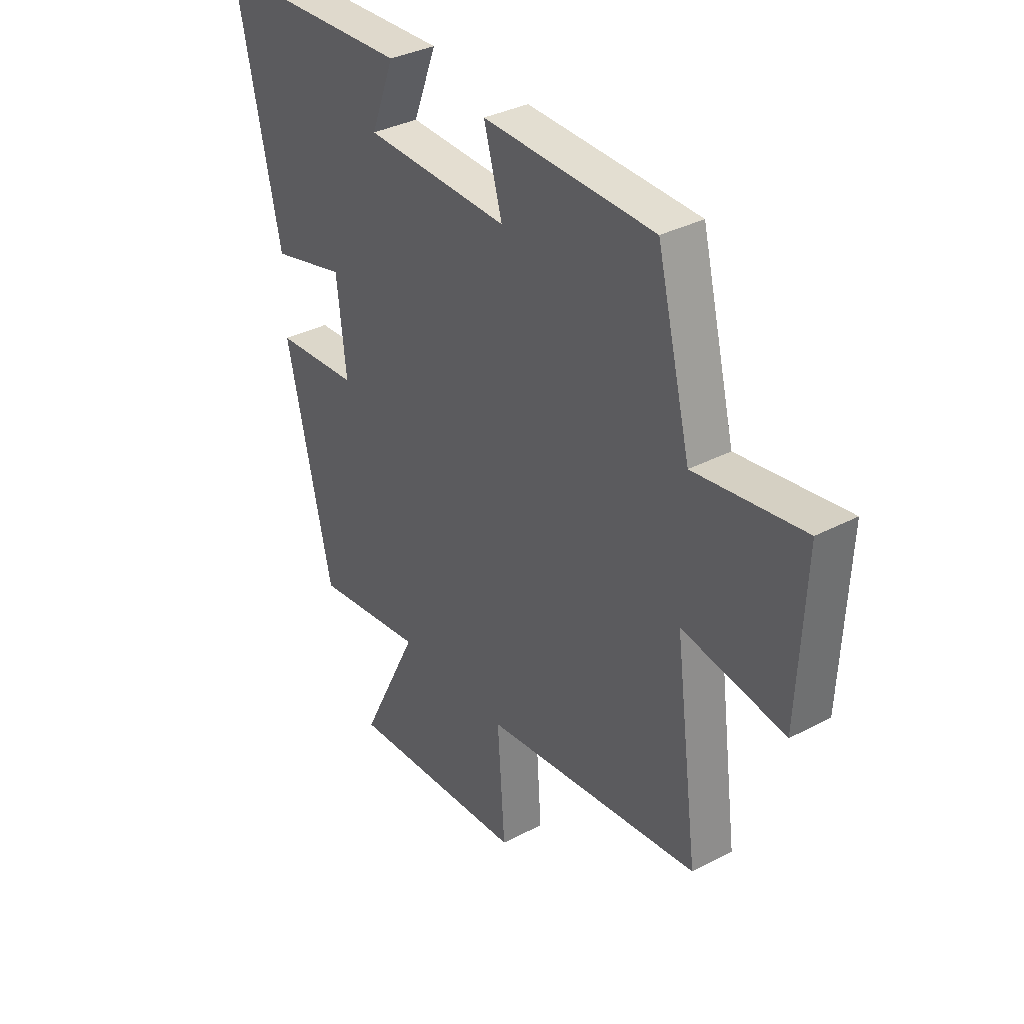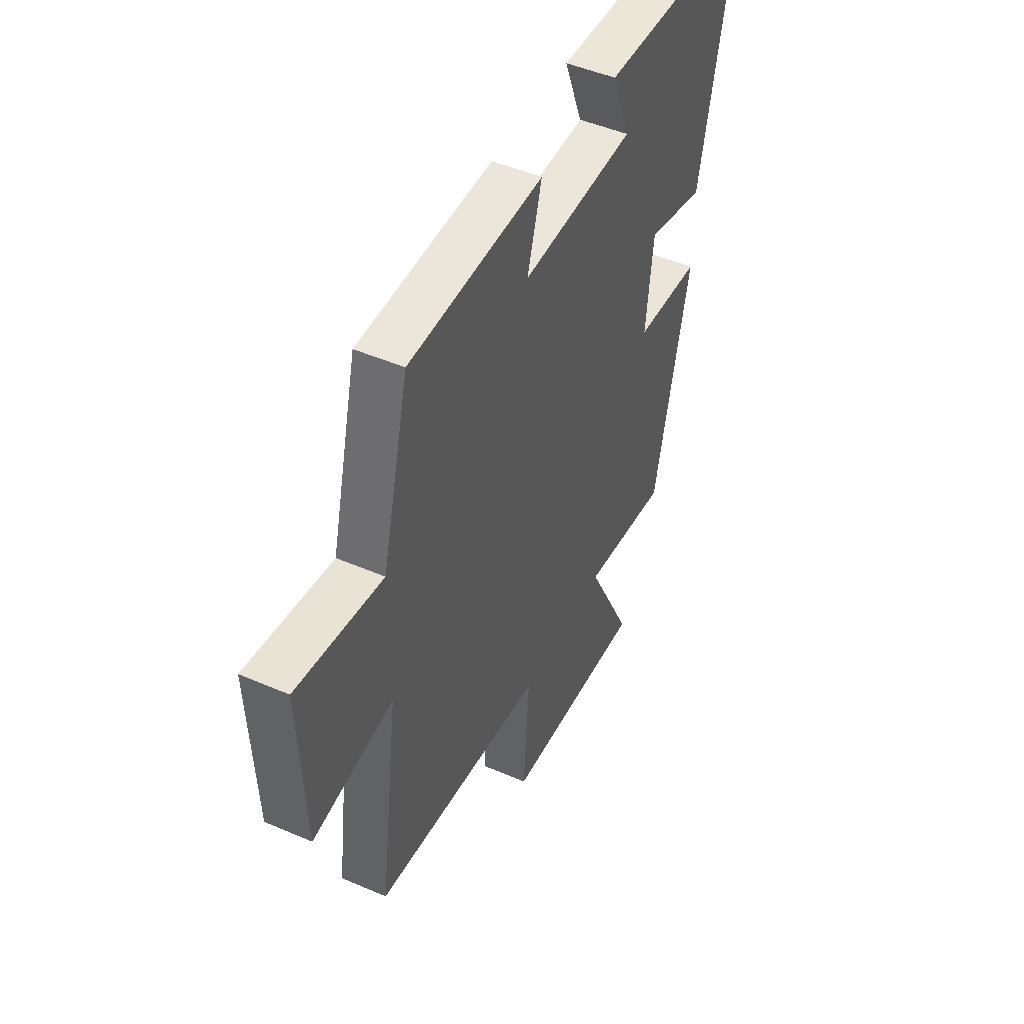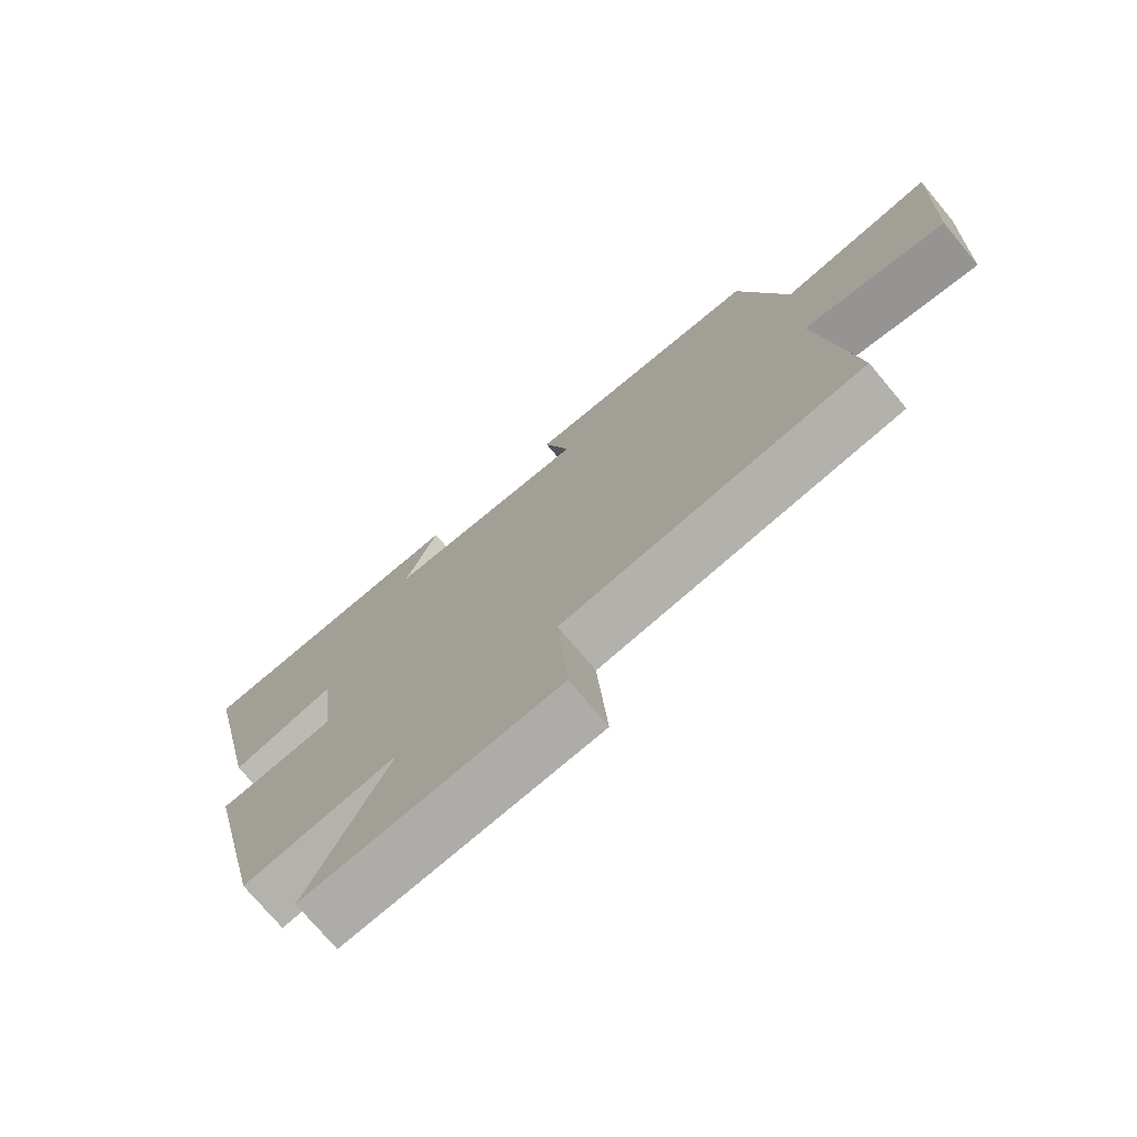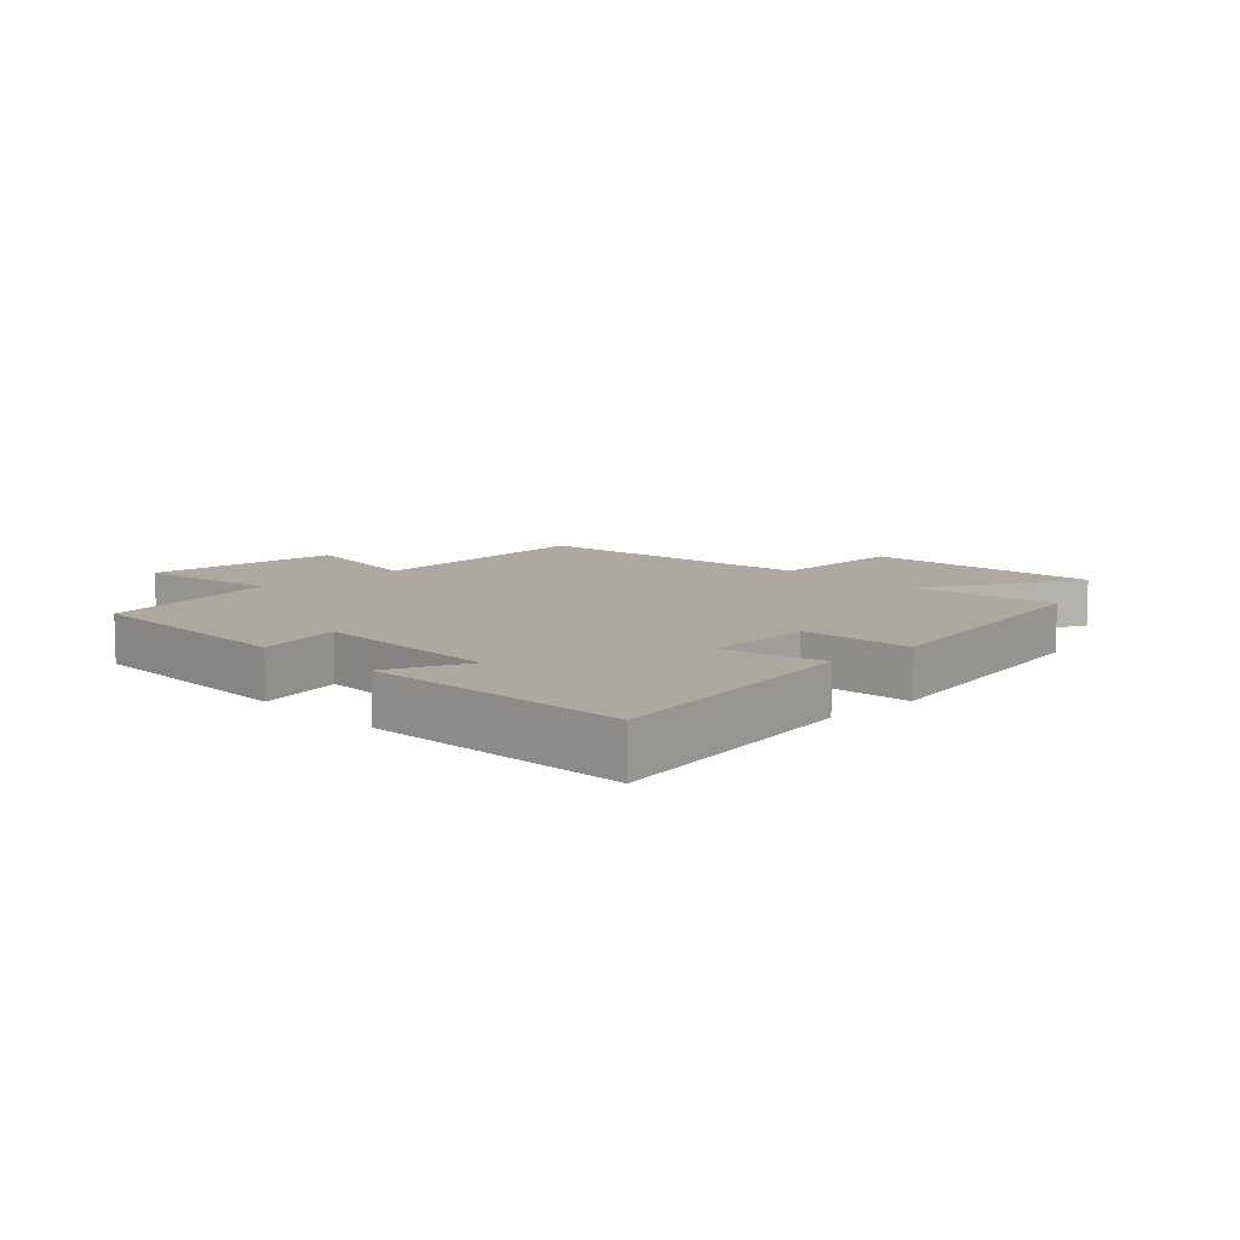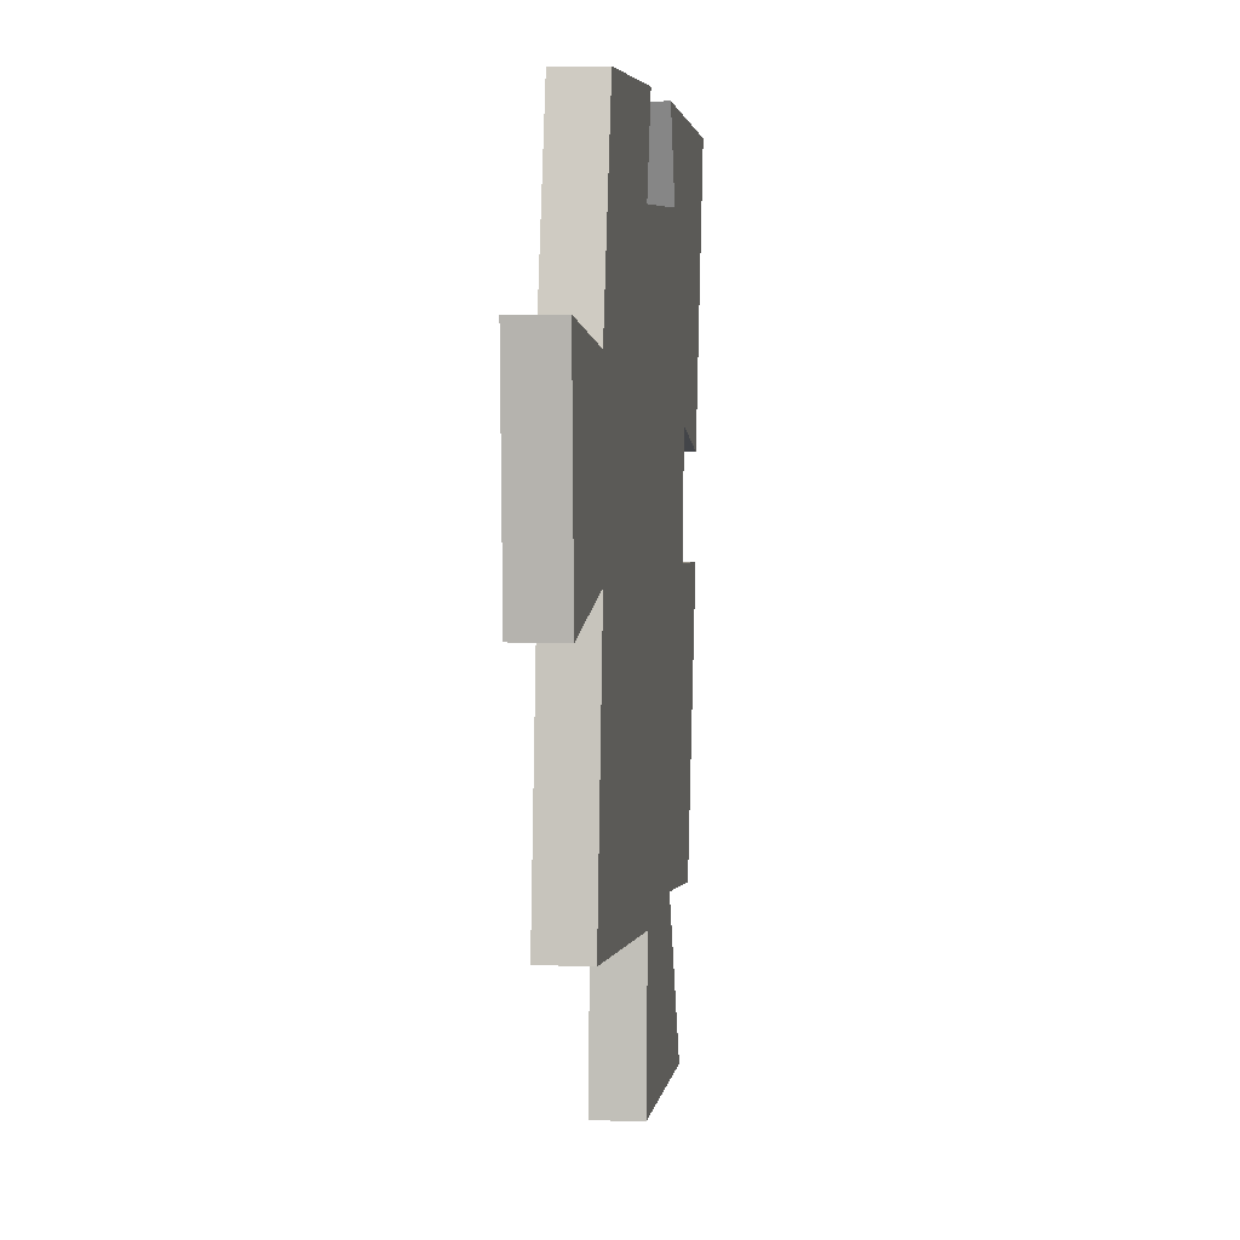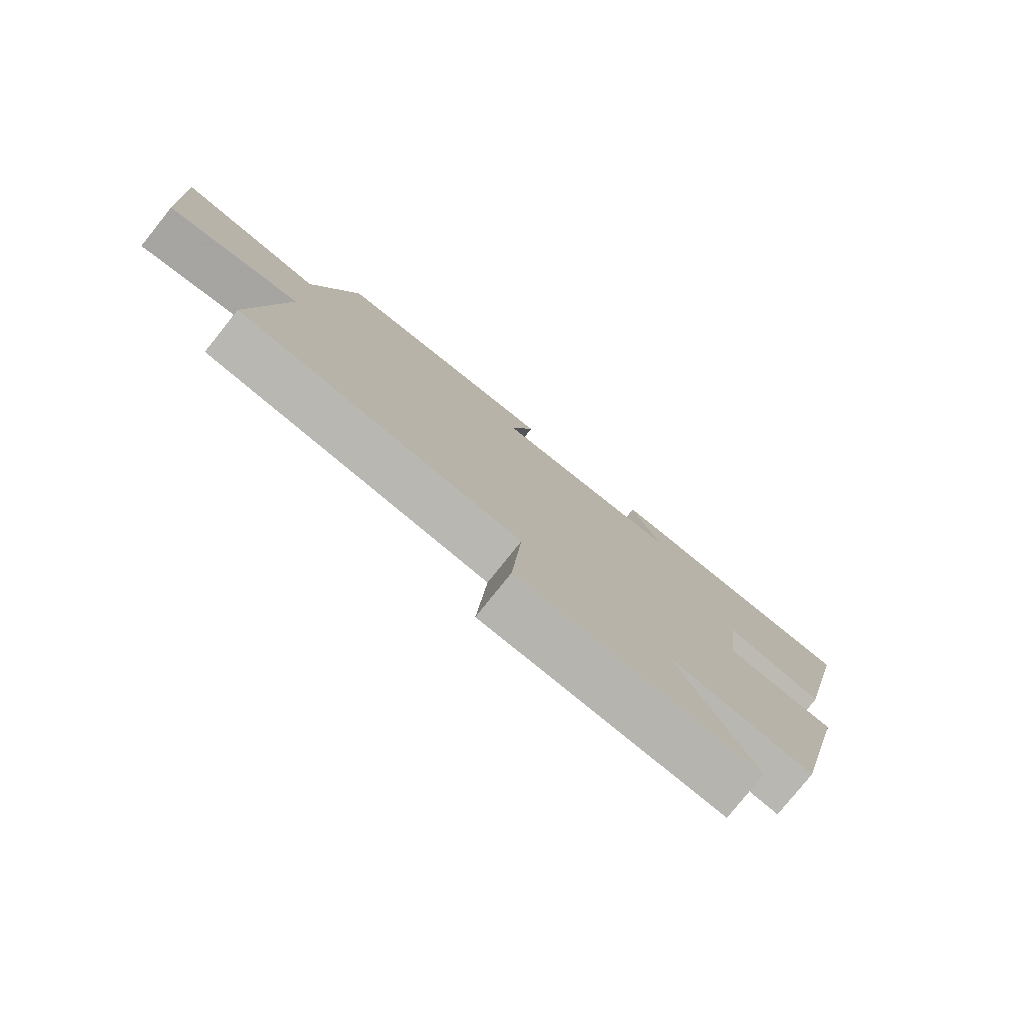
<metadata>
{"format":"obj","ext":"obj","renderer":"f3d","projection":"perspective","resolution":1024,"background":"white","views":[{"elev":34.9,"azim":-125.1,"up":"+Z"},{"elev":47.8,"azim":-64.1,"up":"+Z"},{"elev":-74.2,"azim":-140.1,"up":"+Z"},{"elev":9.1,"azim":47.0,"up":"+Y"},{"elev":5.6,"azim":-83.0,"up":"+Z"},{"elev":-78.8,"azim":-38.7,"up":"+Z"}]}
</metadata>
<code>
v -0.552 0.07 -0.443
v -0.5 0.07 -0.052
v -0.721 0.07 -0.087
v -0.735 0.07 0.231
v -0.5 0.07 0.196
v -0.426 0.07 0.492
v -0.057 0.07 0.5
v -0.097 0.07 0.362
v 0.215 0.07 0.37
v 0.165 0.07 0.5
v 0.594 0.07 0.481
v 0.5 0.07 0.049
v 0.339 0.07 0.09
v 0.319 0.07 -0.09
v 0.5 0.07 -0.103
v 0.402 0.07 -0.532
v 0.165 0.07 -0.5
v 0.291 0.07 -0.756
v -0.099 0.07 -0.73
v -0.083 0.07 -0.5
v -0.552 0 -0.443
v -0.5 0 -0.052
v -0.721 0 -0.087
v -0.735 0 0.231
v -0.5 0 0.196
v -0.426 0 0.492
v -0.057 0 0.5
v -0.097 0 0.362
v 0.215 0 0.37
v 0.165 0 0.5
v 0.594 0 0.481
v 0.5 0 0.049
v 0.339 0 0.09
v 0.319 0 -0.09
v 0.5 0 -0.103
v 0.402 0 -0.532
v 0.165 0 -0.5
v 0.291 0 -0.756
v -0.099 0 -0.73
v -0.083 0 -0.5
f 17 18 19 20
f 17 20 1 2
f 16 17 2
f 15 16 2
f 14 15 2
f 13 14 2
f 11 12 13
f 10 11 13
f 9 10 13
f 13 2 3
f 9 13 3
f 8 9 3
f 5 6 7 8
f 5 8 3
f 3 4 5
f 40 39 38 37
f 22 21 40 37
f 22 37 36
f 22 36 35
f 22 35 34
f 22 34 33
f 33 32 31
f 33 31 30
f 33 30 29
f 23 22 33
f 23 33 29
f 23 29 28
f 28 27 26 25
f 23 28 25
f 25 24 23
f 1 21 22 2
f 2 22 23 3
f 3 23 24 4
f 4 24 25 5
f 5 25 26 6
f 6 26 27 7
f 7 27 28 8
f 8 28 29 9
f 9 29 30 10
f 10 30 31 11
f 11 31 32 12
f 12 32 33 13
f 13 33 34 14
f 14 34 35 15
f 15 35 36 16
f 16 36 37 17
f 17 37 38 18
f 18 38 39 19
f 19 39 40 20
f 20 40 21 1

</code>
